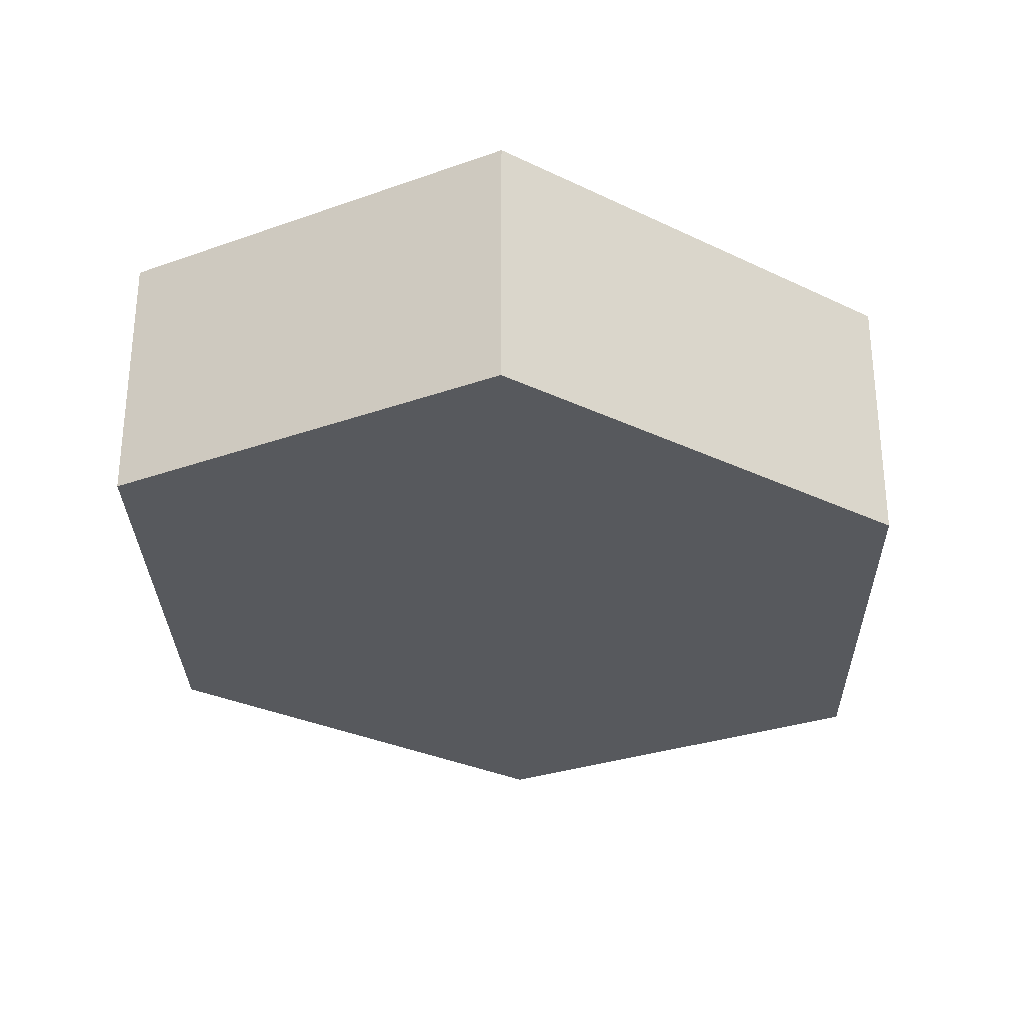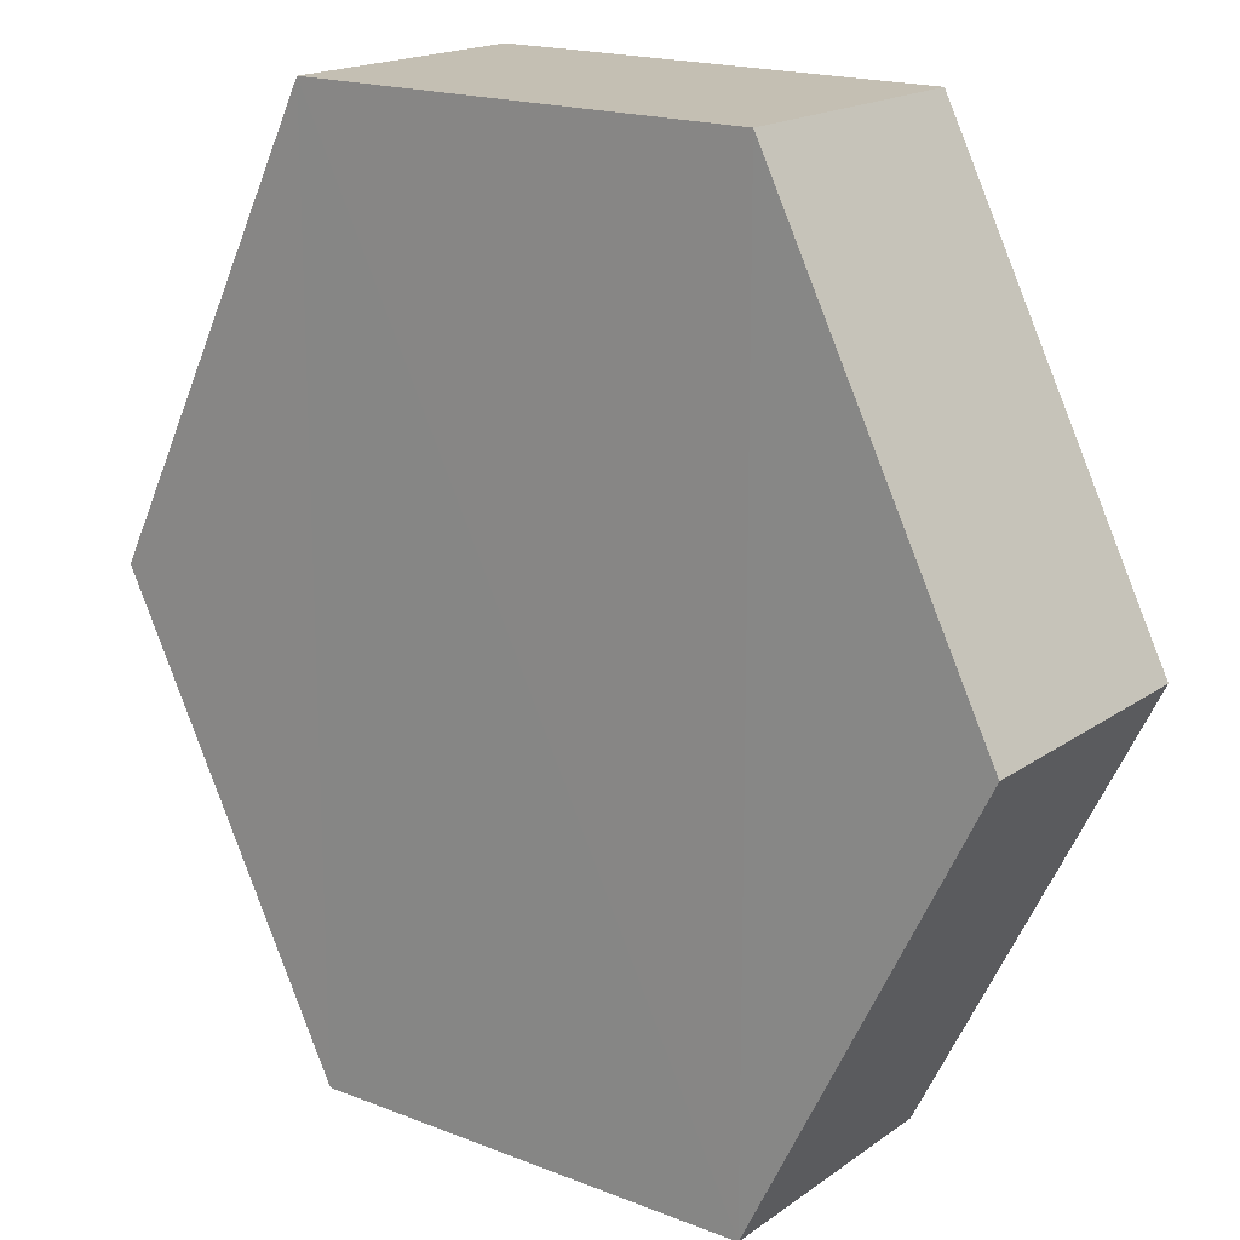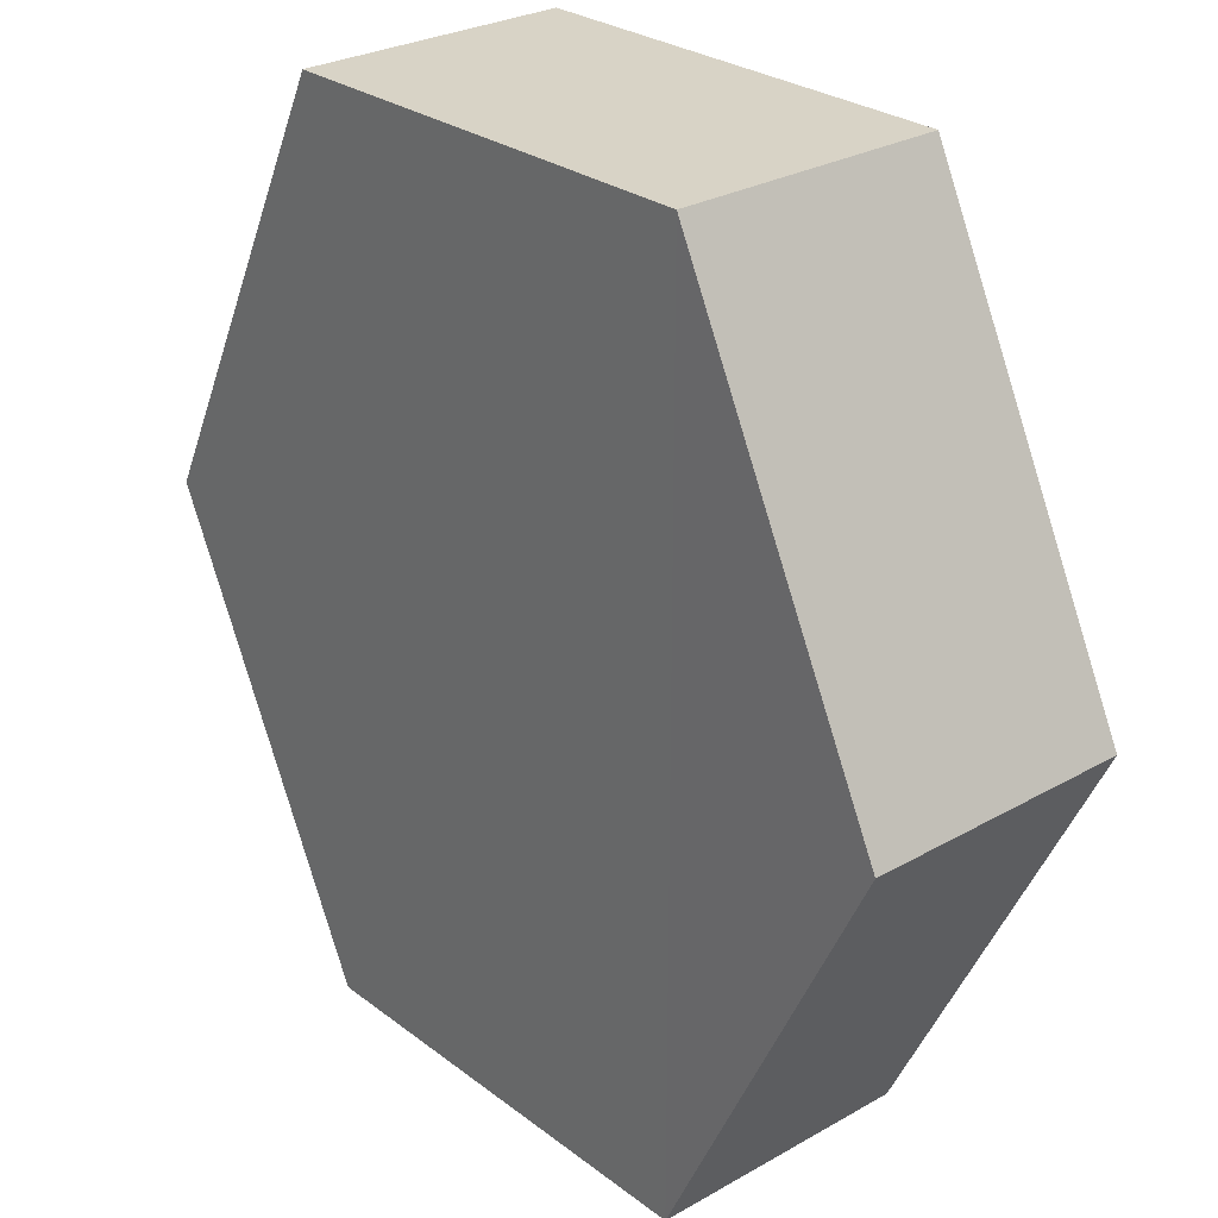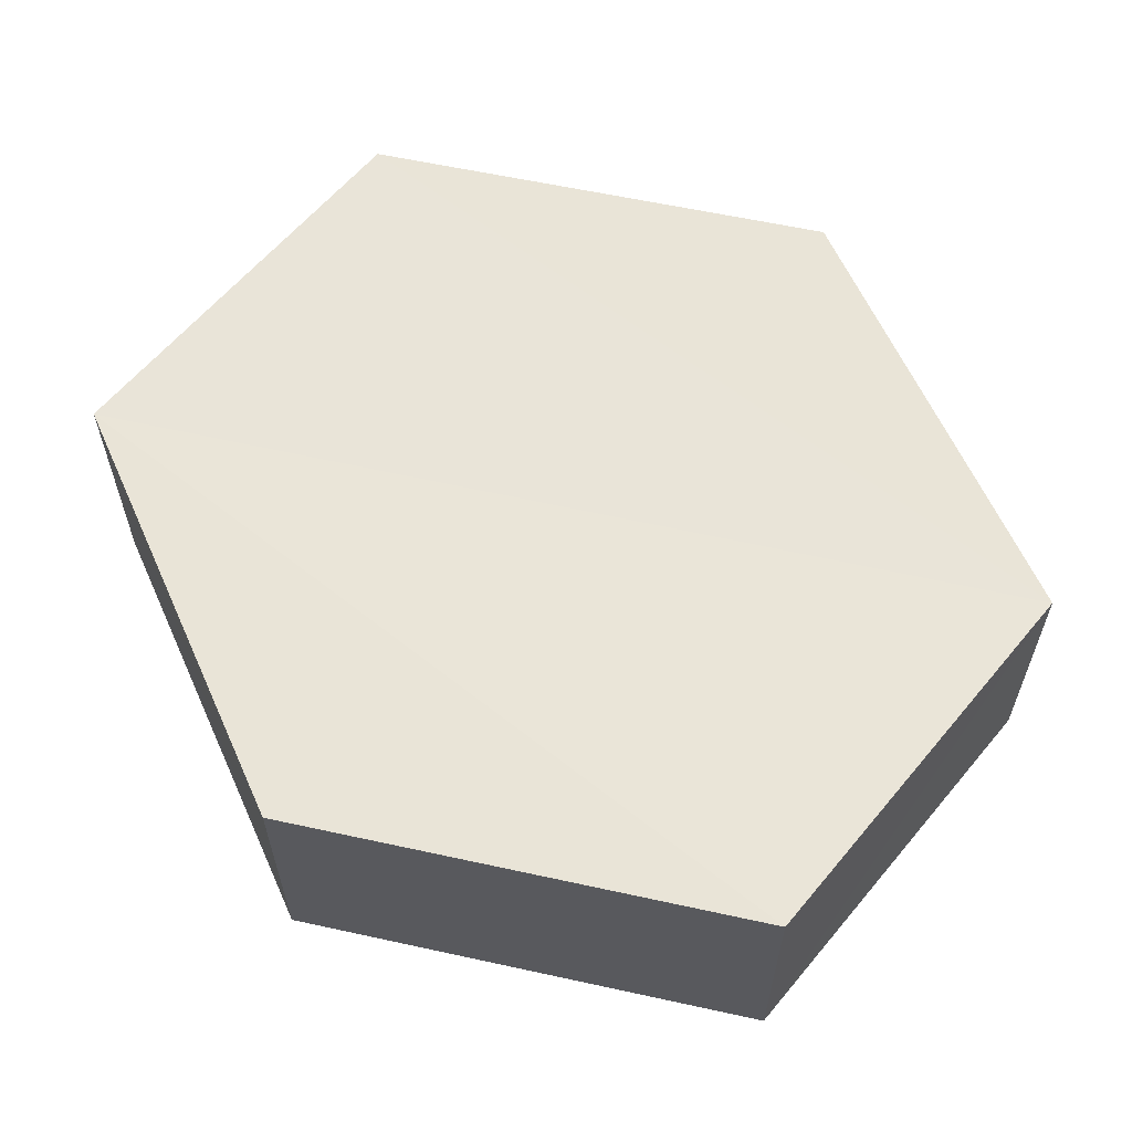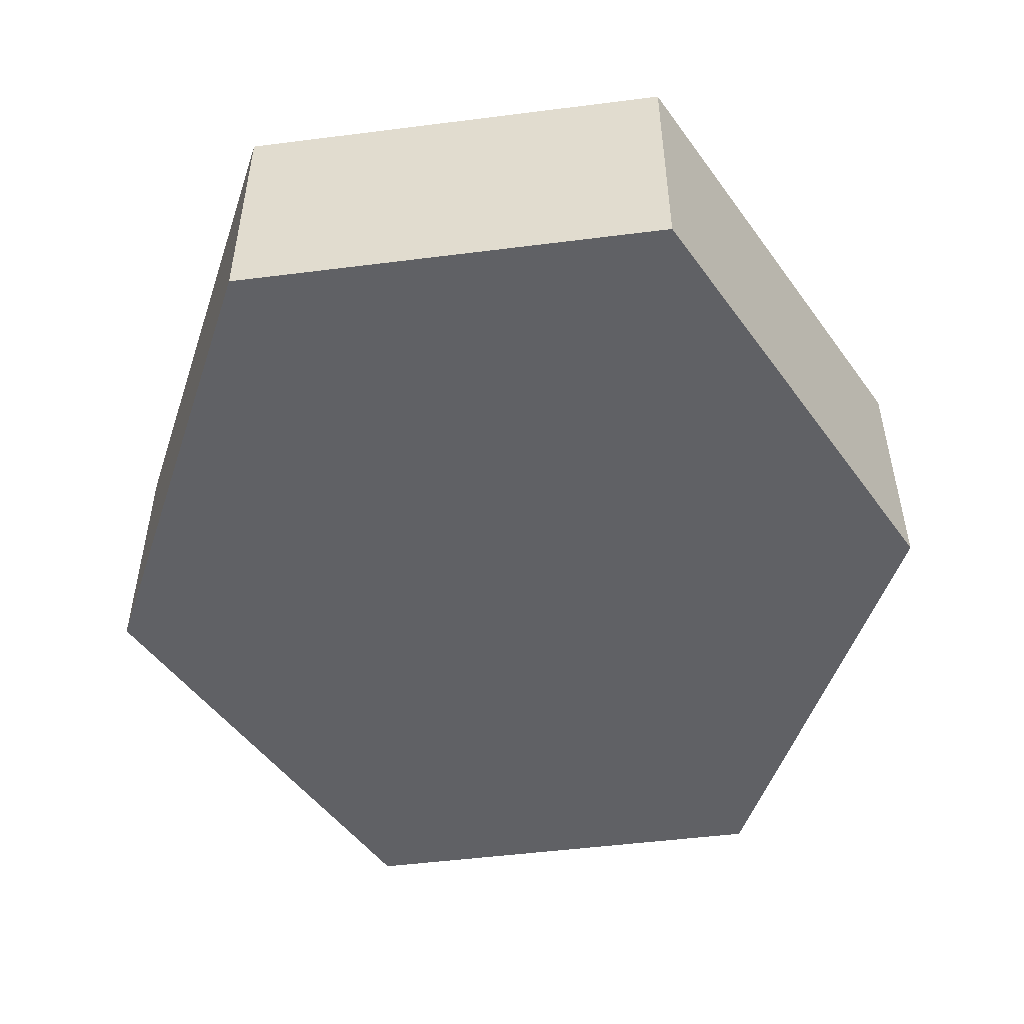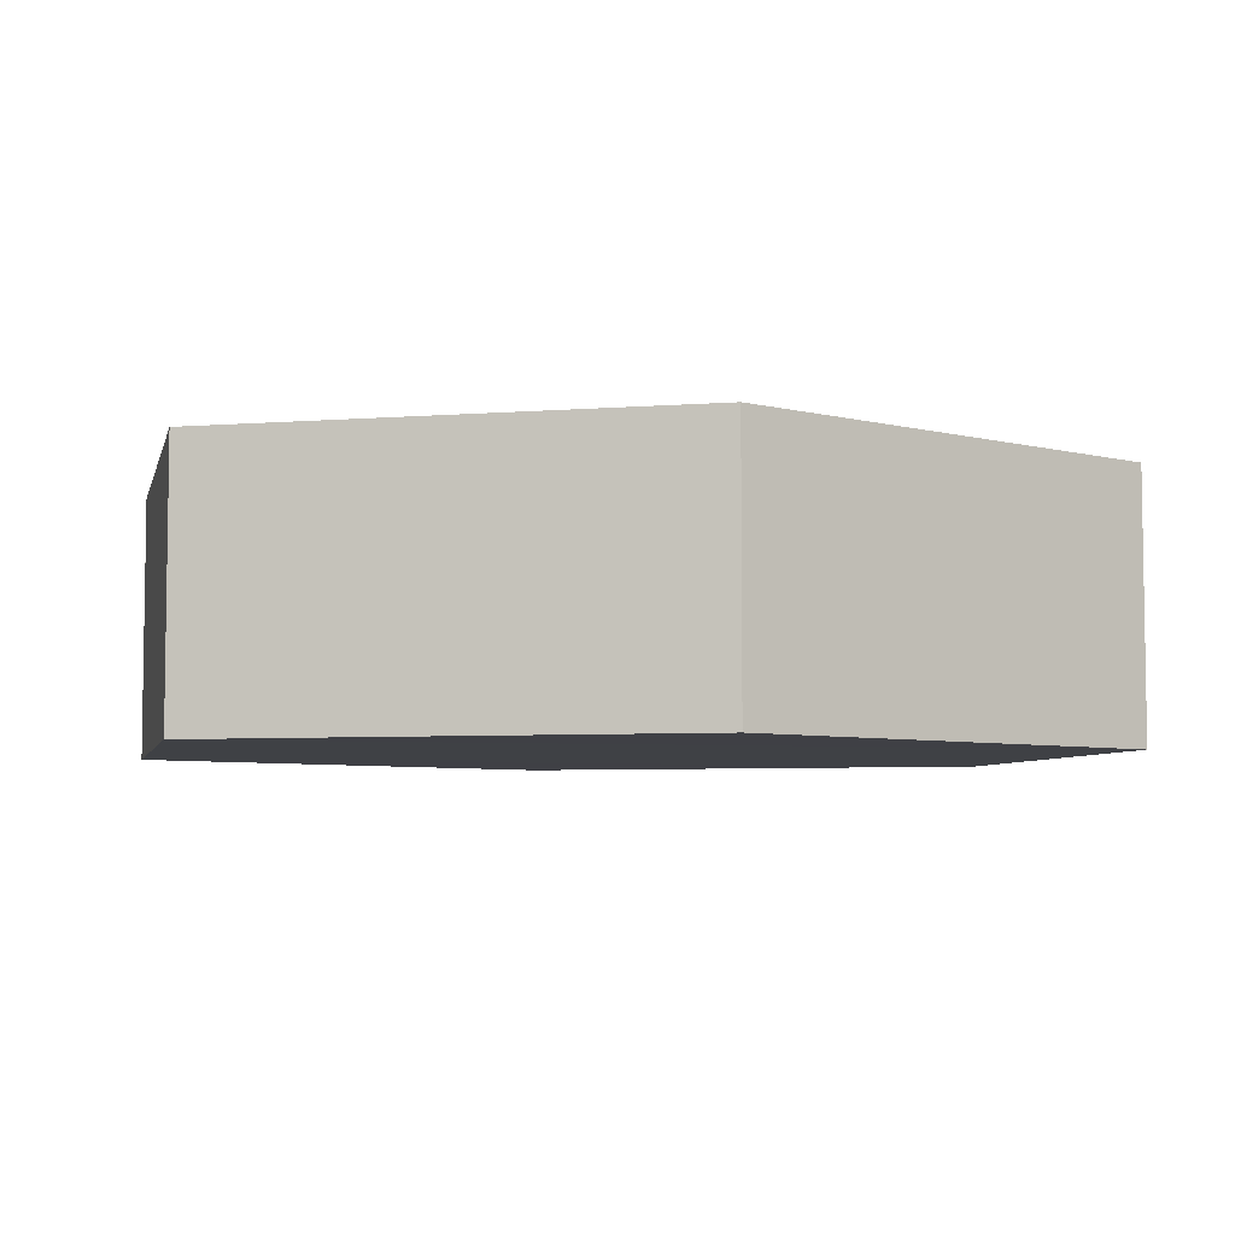
<metadata>
{"format":"obj","ext":"obj","renderer":"f3d","projection":"perspective","resolution":1024,"background":"white","views":[{"elev":-29.4,"azim":-152.3,"up":"+Z"},{"elev":17.8,"azim":37.2,"up":"+Y"},{"elev":27.5,"azim":-131.0,"up":"+Y"},{"elev":60.3,"azim":-50.7,"up":"+Z"},{"elev":-50.4,"azim":-171.9,"up":"+Z"},{"elev":-5.4,"azim":-102.7,"up":"+Z"}]}
</metadata>
<code>
o 7375
v 2229 1912 14.72
v 2229 1912 14.73
v 2229 1912 14.72
v 2229 1912 14.73
v 2229 1912 14.72
v 2229 1912 14.72
v 2229 1912 14.72
v 2229 1912 14.72
v 2229 1912 14.72
v 2229 1912 14.73
v 2229 1912 14.73
v 2229 1912 14.72
v 2229 1912 14.73
v 2229 1912 14.73
v 2229 1912 14.73
v 2229 1912 14.72
v 2229 1912 14.73
v 2229 1912 14.73
v 2229 1912 14.72
v 2229 1912 14.73
v 2229 1912 14.72
v 2229 1912 14.73
v 2229 1912 14.73
v 2229 1912 14.73
v 2229 1912 14.72
v 2229 1912 14.73
v 2229 1912 14.73
v 2229 1912 14.73
v 2229 1912 14.72
v 2229 1912 14.72
v 2229 1912 14.72
v 2229 1912 14.72
f 1 2 3
f 3 4 5
f 4 6 7
f 8 6 9
f 10 4 11
f 10 12 13
f 11 14 15
f 16 17 8
f 17 18 14
f 19 14 18
f 13 19 20
f 21 22 16
f 20 23 24
f 25 23 26
f 21 25 5
f 27 25 11
f 28 29 27
f 5 30 31
f 19 32 30
f 17 30 32

</code>
